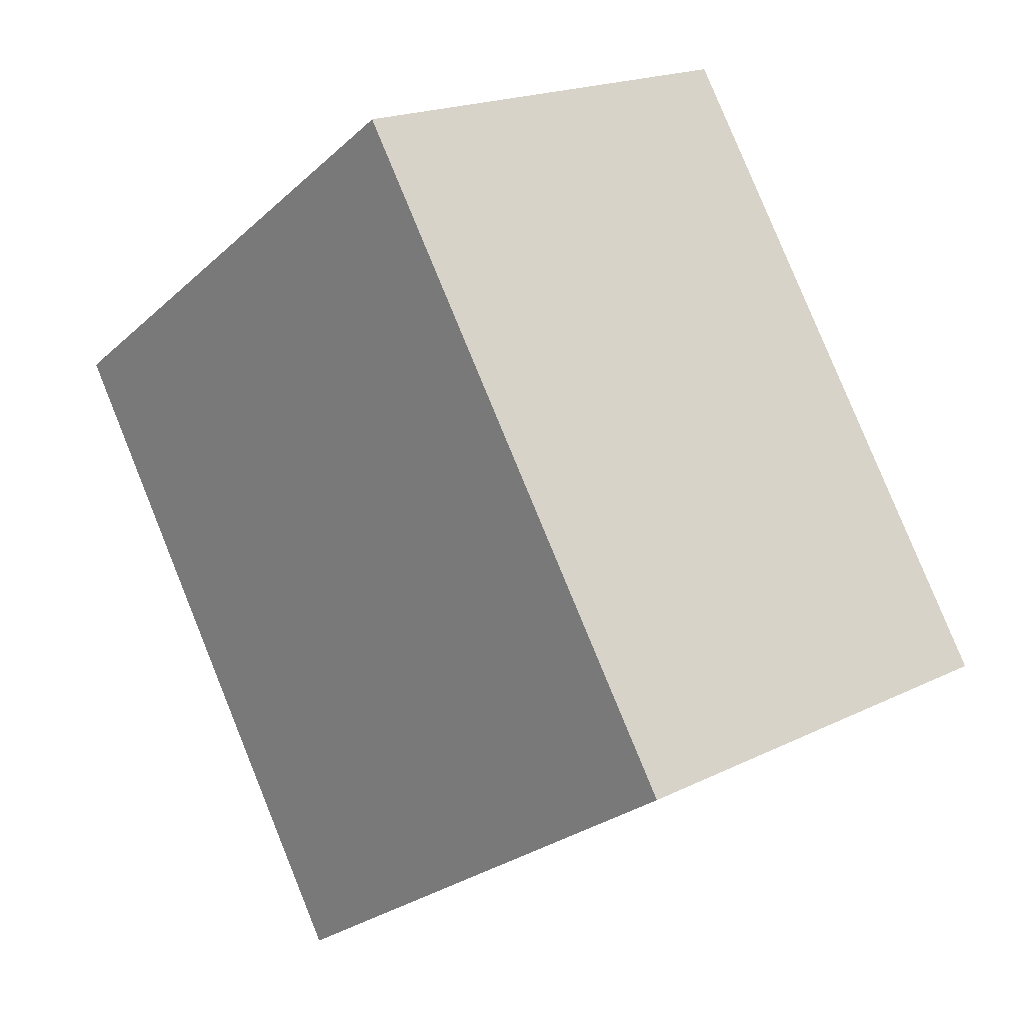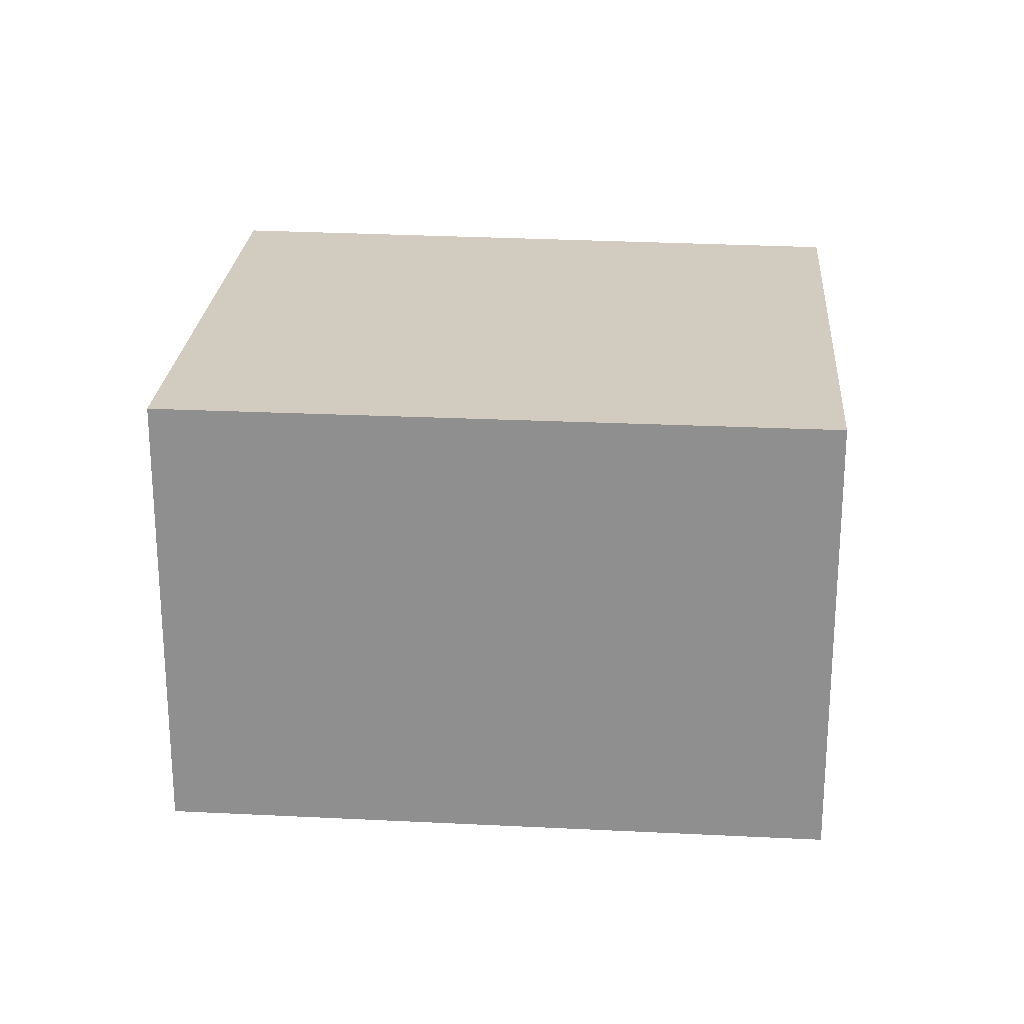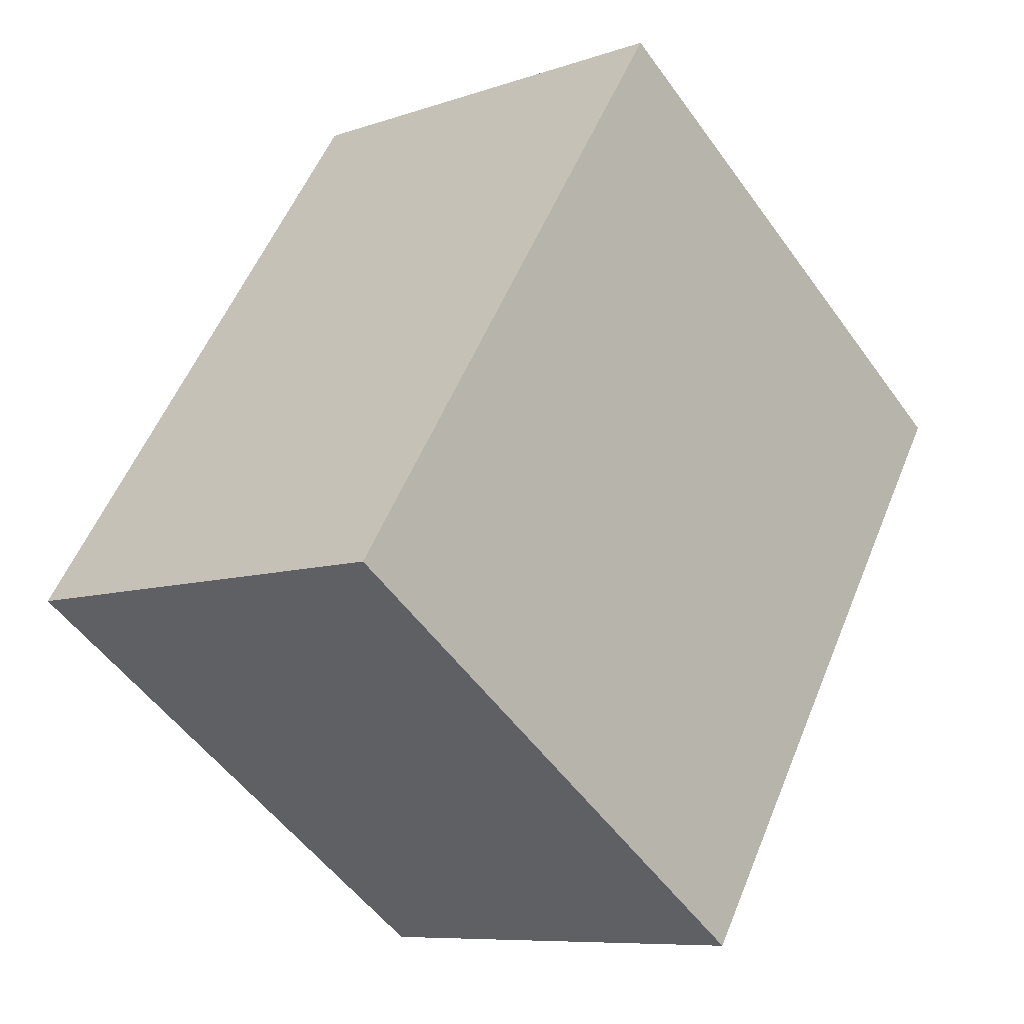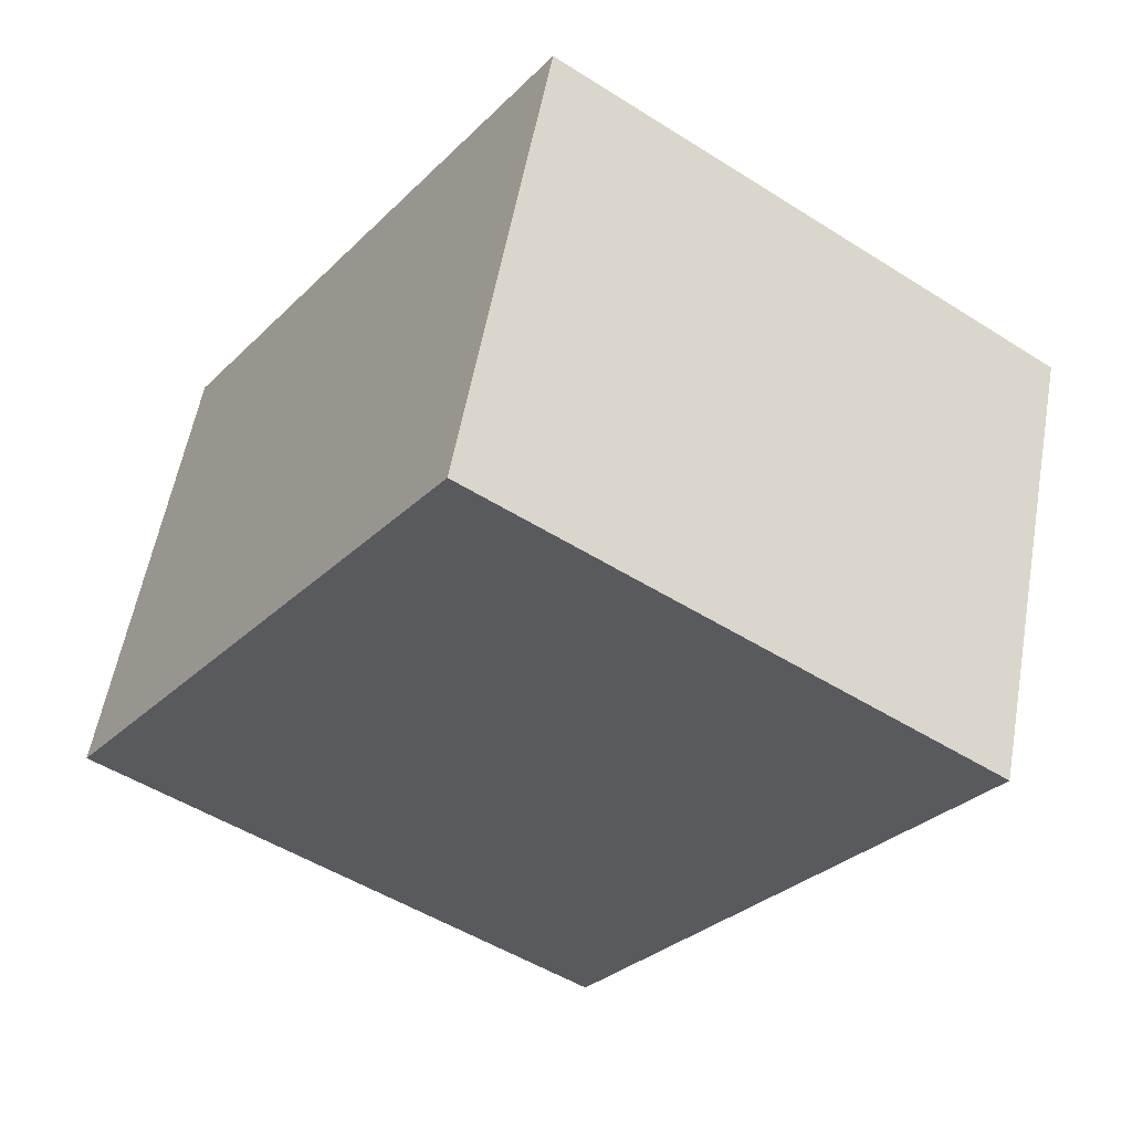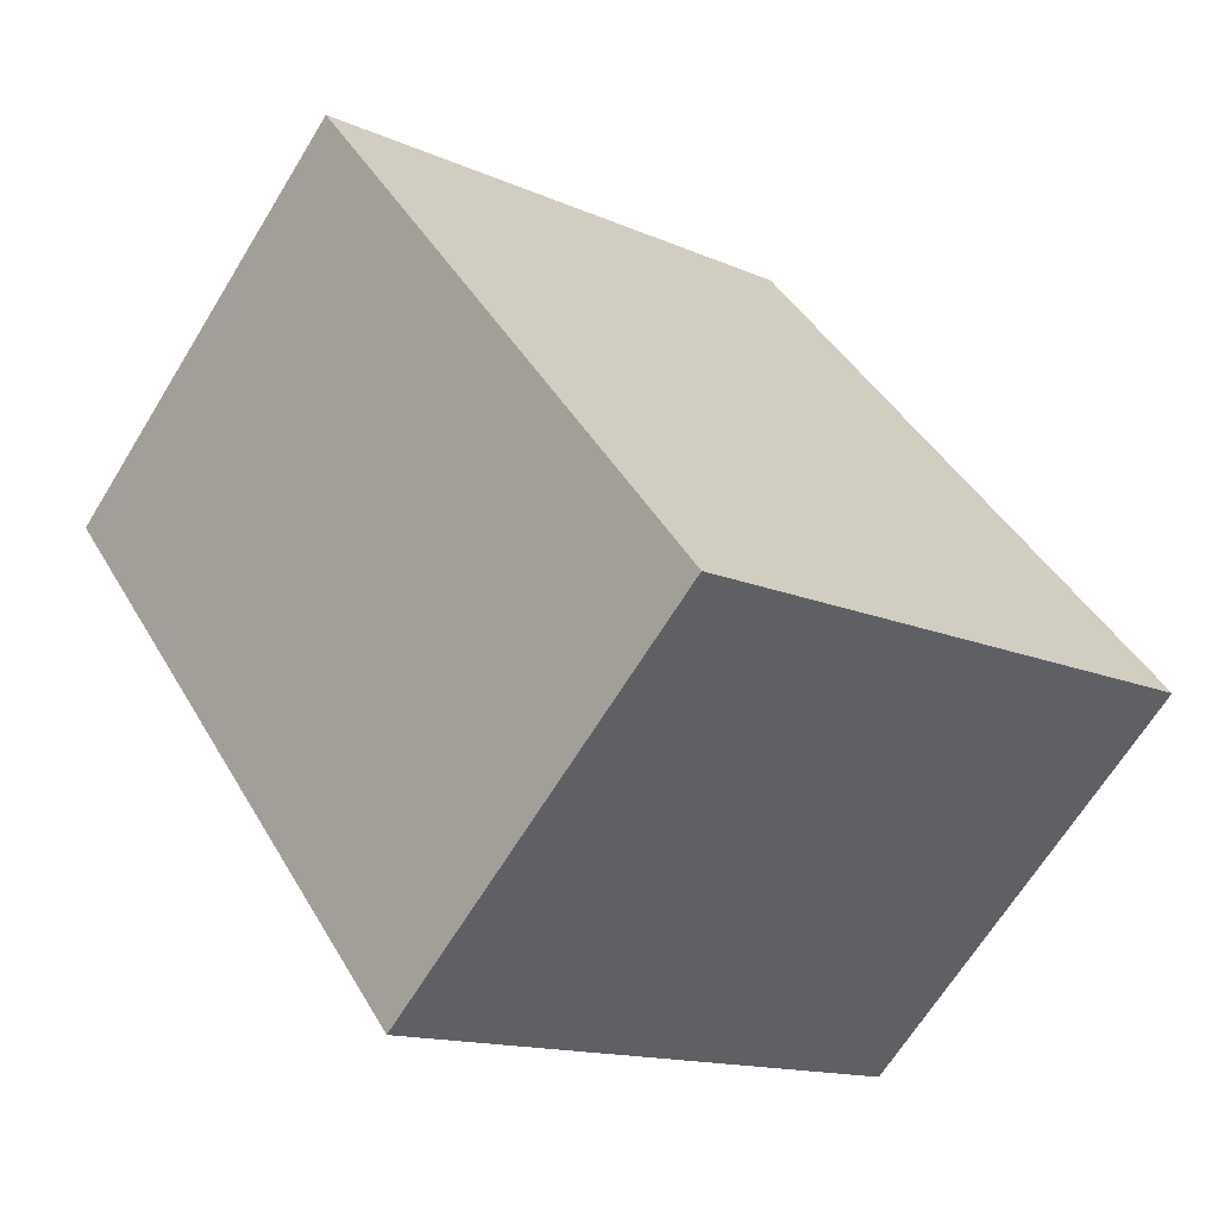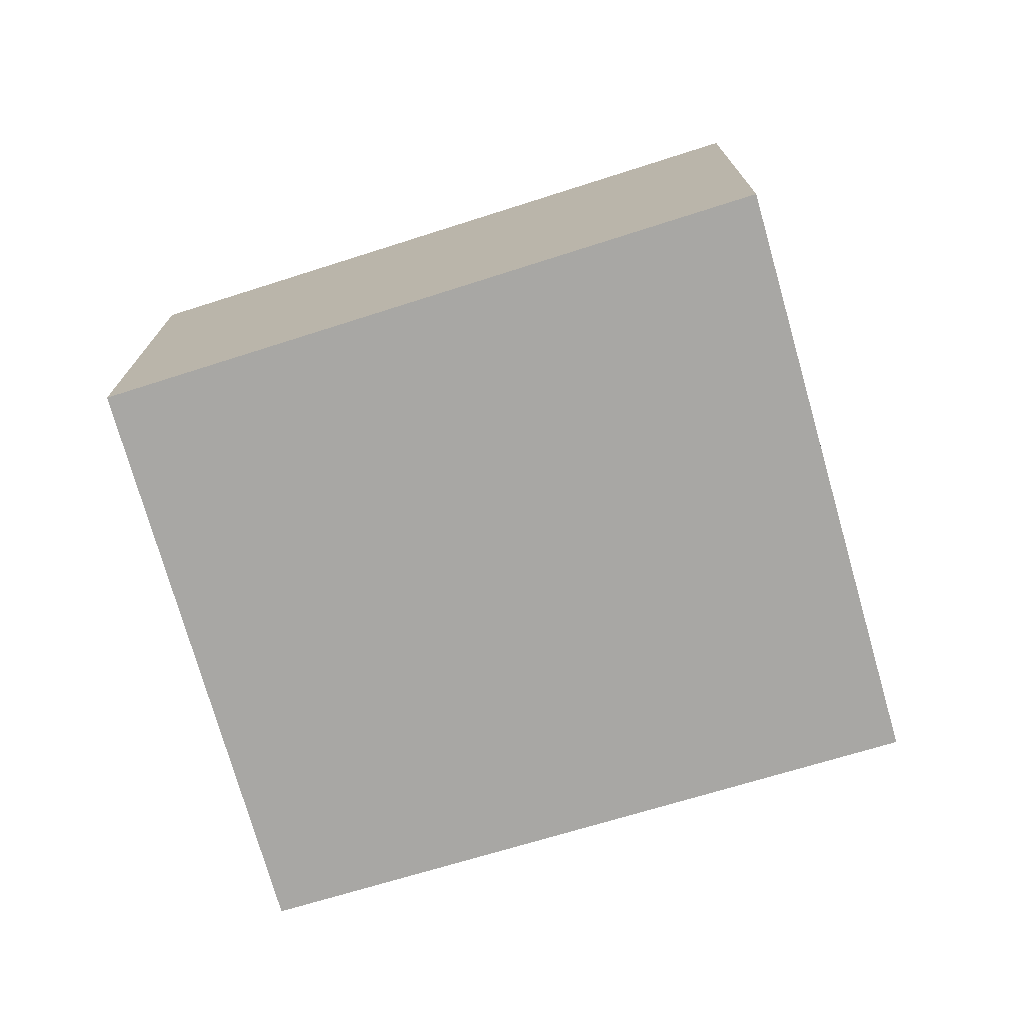
<metadata>
{"format":"obj","ext":"obj","renderer":"f3d","projection":"perspective","resolution":1024,"background":"white","views":[{"elev":18.8,"azim":-133.4,"up":"+Z"},{"elev":23.9,"azim":-51.4,"up":"+Y"},{"elev":-8.4,"azim":-46.7,"up":"+Z"},{"elev":56.6,"azim":10.2,"up":"+Z"},{"elev":-66.4,"azim":148.5,"up":"+Z"},{"elev":-74.6,"azim":140.4,"up":"+Y"}]}
</metadata>
<code>
v  4.003 2.124 1.08
v  0 2.124 1.301e-16
v  1.757 2.124 2.623
v  2.289 2.124 -1.575
v  1.757 -1.606e-16 2.623
v  4.003 -6.613e-17 1.08
v  2.289 9.644e-17 -1.575
v  0 0 0
g defaultobject
f 1 2 3
f 2 1 4
f 5 1 3
f 1 5 6
f 6 4 1
f 4 6 7
f 7 2 4
f 2 7 8
f 8 3 2
f 3 8 5
f 8 6 5
f 6 8 7

</code>
